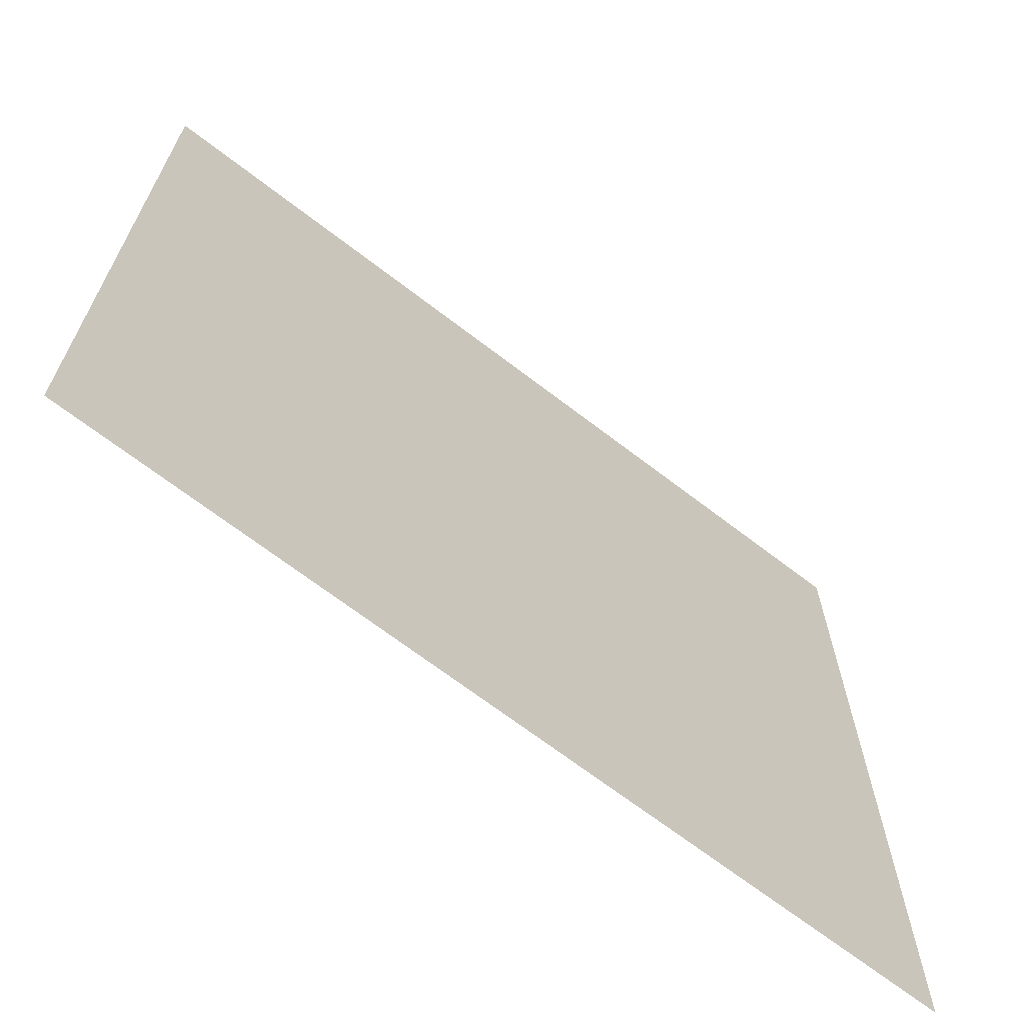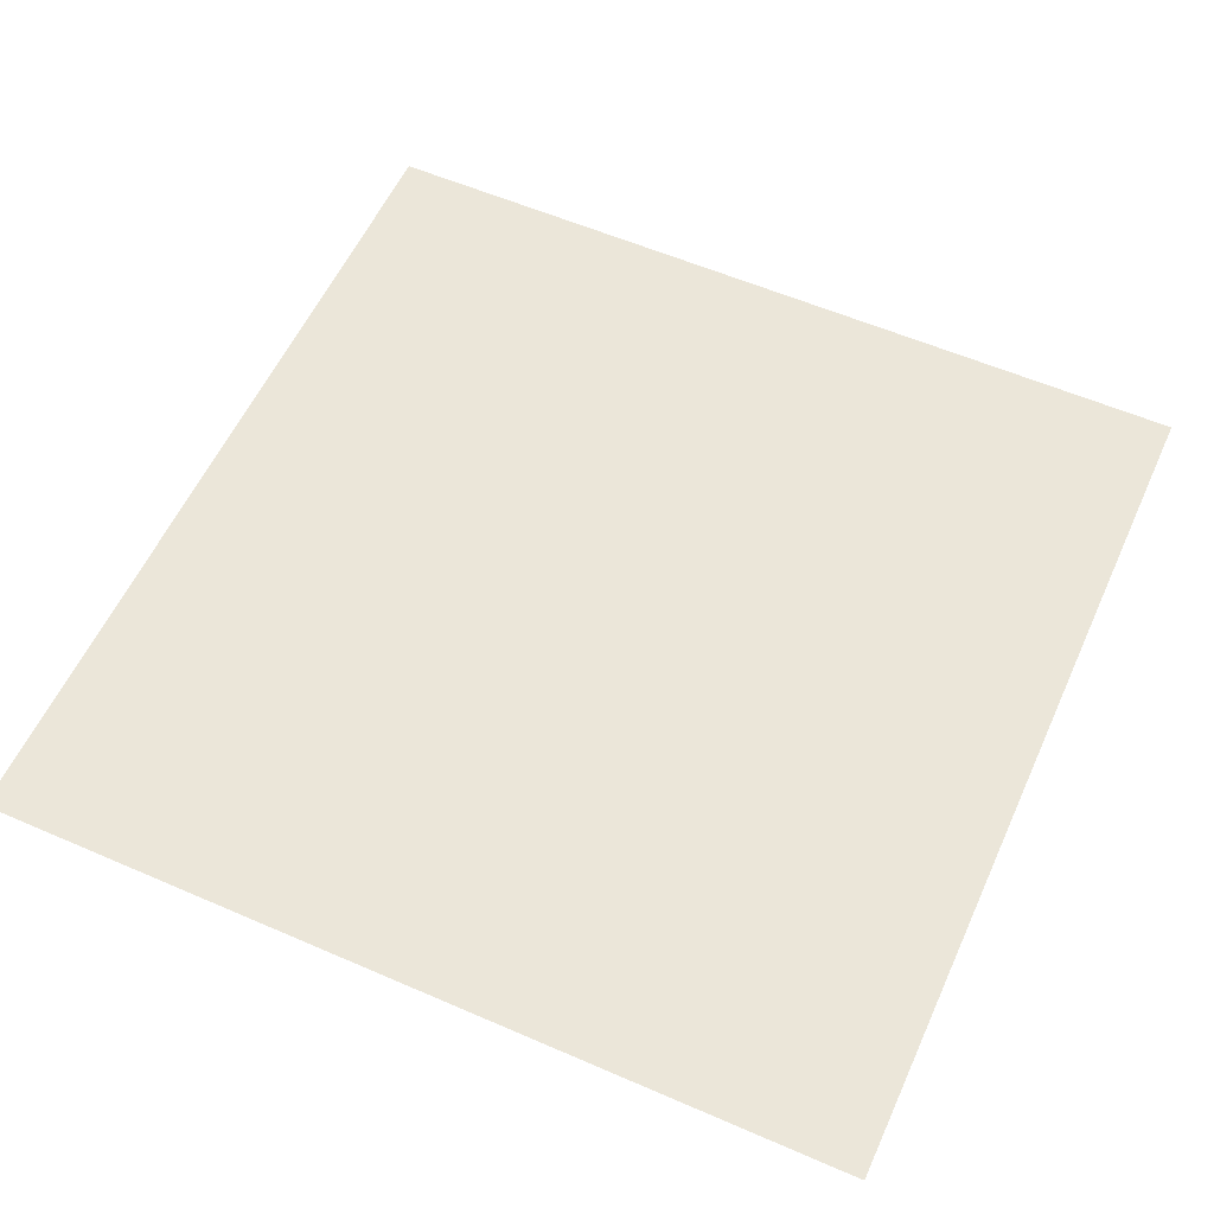
<metadata>
{"format":"obj","ext":"obj","renderer":"f3d","projection":"perspective","resolution":1024,"background":"white","views":[{"elev":-68.3,"azim":-37.6,"up":"+Y"},{"elev":57.3,"azim":-65.7,"up":"+Z"}]}
</metadata>
<code>
v -240 -16 0
v -256 -16 0
v -256 0 0
v -240 0 0
v -224 -16 0
v -240 -16 0
v -240 0 0
v -224 0 0
v -208 -16 0
v -224 -16 0
v -224 0 0
v -208 0 0
v -192 -16 0
v -208 -16 0
v -208 0 0
v -192 0 0
v -176 -16 0
v -192 -16 0
v -192 0 0
v -176 0 0
v -160 -16 0
v -176 -16 0
v -176 0 0
v -160 0 0
v -144 -16 0
v -160 -16 0
v -160 0 0
v -144 0 0
v -128 -16 0
v -144 -16 0
v -144 0 0
v -128 0 0
v -112 -16 0
v -128 -16 0
v -128 0 0
v -112 0 0
v -96 -16 0
v -112 -16 0
v -112 0 0
v -96 0 0
v -80 -16 0
v -96 -16 0
v -96 0 0
v -80 0 0
v -64 -16 0
v -80 -16 0
v -80 0 0
v -64 0 0
v -48 -16 0
v -64 -16 0
v -64 0 0
v -48 0 0
v -32 -16 0
v -48 -16 0
v -48 0 0
v -32 0 0
v -16 -16 0
v -32 -16 0
v -32 0 0
v -16 0 0
v 0 -16 0
v -16 -16 0
v -16 0 0
v 0 0 0
v -240 -32 0
v -256 -32 0
v -256 -16 0
v -240 -16 0
v -224 -32 0
v -240 -32 0
v -240 -16 0
v -224 -16 0
v -208 -32 0
v -224 -32 0
v -224 -16 0
v -208 -16 0
v -192 -32 0
v -208 -32 0
v -208 -16 0
v -192 -16 0
v -176 -32 0
v -192 -32 0
v -192 -16 0
v -176 -16 0
v -160 -32 0
v -176 -32 0
v -176 -16 0
v -160 -16 0
v -144 -32 0
v -160 -32 0
v -160 -16 0
v -144 -16 0
v -128 -32 0
v -144 -32 0
v -144 -16 0
v -128 -16 0
v -112 -32 0
v -128 -32 0
v -128 -16 0
v -112 -16 0
v -96 -32 0
v -112 -32 0
v -112 -16 0
v -96 -16 0
v -80 -32 0
v -96 -32 0
v -96 -16 0
v -80 -16 0
v -64 -32 0
v -80 -32 0
v -80 -16 0
v -64 -16 0
v -48 -32 0
v -64 -32 0
v -64 -16 0
v -48 -16 0
v -32 -32 0
v -48 -32 0
v -48 -16 0
v -32 -16 0
v -16 -32 0
v -32 -32 0
v -32 -16 0
v -16 -16 0
v 0 -32 0
v -16 -32 0
v -16 -16 0
v 0 -16 0
v -240 -48 0
v -256 -48 0
v -256 -32 0
v -240 -32 0
v -224 -48 0
v -240 -48 0
v -240 -32 0
v -224 -32 0
v -208 -48 0
v -224 -48 0
v -224 -32 0
v -208 -32 0
v -192 -48 0
v -208 -48 0
v -208 -32 0
v -192 -32 0
v -176 -48 0
v -192 -48 0
v -192 -32 0
v -176 -32 0
v -160 -48 0
v -176 -48 0
v -176 -32 0
v -160 -32 0
v -144 -48 0
v -160 -48 0
v -160 -32 0
v -144 -32 0
v -128 -48 0
v -144 -48 0
v -144 -32 0
v -128 -32 0
v -112 -48 0
v -128 -48 0
v -128 -32 0
v -112 -32 0
v -96 -48 0
v -112 -48 0
v -112 -32 0
v -96 -32 0
v -80 -48 0
v -96 -48 0
v -96 -32 0
v -80 -32 0
v -64 -48 0
v -80 -48 0
v -80 -32 0
v -64 -32 0
v -48 -48 0
v -64 -48 0
v -64 -32 0
v -48 -32 0
v -32 -48 0
v -48 -48 0
v -48 -32 0
v -32 -32 0
v -16 -48 0
v -32 -48 0
v -32 -32 0
v -16 -32 0
v 0 -48 0
v -16 -48 0
v -16 -32 0
v 0 -32 0
v -240 -64 0
v -256 -64 0
v -256 -48 0
v -240 -48 0
v -224 -64 0
v -240 -64 0
v -240 -48 0
v -224 -48 0
v -208 -64 0
v -224 -64 0
v -224 -48 0
v -208 -48 0
v -192 -64 0
v -208 -64 0
v -208 -48 0
v -192 -48 0
v -176 -64 0
v -192 -64 0
v -192 -48 0
v -176 -48 0
v -160 -64 0
v -176 -64 0
v -176 -48 0
v -160 -48 0
v -144 -64 0
v -160 -64 0
v -160 -48 0
v -144 -48 0
v -128 -64 0
v -144 -64 0
v -144 -48 0
v -128 -48 0
v -112 -64 0
v -128 -64 0
v -128 -48 0
v -112 -48 0
v -96 -64 0
v -112 -64 0
v -112 -48 0
v -96 -48 0
v -80 -64 0
v -96 -64 0
v -96 -48 0
v -80 -48 0
v -64 -64 0
v -80 -64 0
v -80 -48 0
v -64 -48 0
v -48 -64 0
v -64 -64 0
v -64 -48 0
v -48 -48 0
v -32 -64 0
v -48 -64 0
v -48 -48 0
v -32 -48 0
v -16 -64 0
v -32 -64 0
v -32 -48 0
v -16 -48 0
v 0 -64 0
v -16 -64 0
v -16 -48 0
v 0 -48 0
v -240 -80 0
v -256 -80 0
v -256 -64 0
v -240 -64 0
v -224 -80 0
v -240 -80 0
v -240 -64 0
v -224 -64 0
v -208 -80 0
v -224 -80 0
v -224 -64 0
v -208 -64 0
v -192 -80 0
v -208 -80 0
v -208 -64 0
v -192 -64 0
v -176 -80 0
v -192 -80 0
v -192 -64 0
v -176 -64 0
v -160 -80 0
v -176 -80 0
v -176 -64 0
v -160 -64 0
v -144 -80 0
v -160 -80 0
v -160 -64 0
v -144 -64 0
v -128 -80 0
v -144 -80 0
v -144 -64 0
v -128 -64 0
v -112 -80 0
v -128 -80 0
v -128 -64 0
v -112 -64 0
v -96 -80 0
v -112 -80 0
v -112 -64 0
v -96 -64 0
v -80 -80 0
v -96 -80 0
v -96 -64 0
v -80 -64 0
v -64 -80 0
v -80 -80 0
v -80 -64 0
v -64 -64 0
v -48 -80 0
v -64 -80 0
v -64 -64 0
v -48 -64 0
v -32 -80 0
v -48 -80 0
v -48 -64 0
v -32 -64 0
v -16 -80 0
v -32 -80 0
v -32 -64 0
v -16 -64 0
v 0 -80 0
v -16 -80 0
v -16 -64 0
v 0 -64 0
v -240 -96 0
v -256 -96 0
v -256 -80 0
v -240 -80 0
v -224 -96 0
v -240 -96 0
v -240 -80 0
v -224 -80 0
v -208 -96 0
v -224 -96 0
v -224 -80 0
v -208 -80 0
v -192 -96 0
v -208 -96 0
v -208 -80 0
v -192 -80 0
v -176 -96 0
v -192 -96 0
v -192 -80 0
v -176 -80 0
v -160 -96 0
v -176 -96 0
v -176 -80 0
v -160 -80 0
v -144 -96 0
v -160 -96 0
v -160 -80 0
v -144 -80 0
v -128 -96 0
v -144 -96 0
v -144 -80 0
v -128 -80 0
v -112 -96 0
v -128 -96 0
v -128 -80 0
v -112 -80 0
v -96 -96 0
v -112 -96 0
v -112 -80 0
v -96 -80 0
v -80 -96 0
v -96 -96 0
v -96 -80 0
v -80 -80 0
v -64 -96 0
v -80 -96 0
v -80 -80 0
v -64 -80 0
v -48 -96 0
v -64 -96 0
v -64 -80 0
v -48 -80 0
v -32 -96 0
v -48 -96 0
v -48 -80 0
v -32 -80 0
v -16 -96 0
v -32 -96 0
v -32 -80 0
v -16 -80 0
v 0 -96 0
v -16 -96 0
v -16 -80 0
v 0 -80 0
v -240 -112 0
v -256 -112 0
v -256 -96 0
v -240 -96 0
v -224 -112 0
v -240 -112 0
v -240 -96 0
v -224 -96 0
v -208 -112 0
v -224 -112 0
v -224 -96 0
v -208 -96 0
v -192 -112 0
v -208 -112 0
v -208 -96 0
v -192 -96 0
v -176 -112 0
v -192 -112 0
v -192 -96 0
v -176 -96 0
v -160 -112 0
v -176 -112 0
v -176 -96 0
v -160 -96 0
v -144 -112 0
v -160 -112 0
v -160 -96 0
v -144 -96 0
v -128 -112 0
v -144 -112 0
v -144 -96 0
v -128 -96 0
v -112 -112 0
v -128 -112 0
v -128 -96 0
v -112 -96 0
v -96 -112 0
v -112 -112 0
v -112 -96 0
v -96 -96 0
v -80 -112 0
v -96 -112 0
v -96 -96 0
v -80 -96 0
v -64 -112 0
v -80 -112 0
v -80 -96 0
v -64 -96 0
v -48 -112 0
v -64 -112 0
v -64 -96 0
v -48 -96 0
v -32 -112 0
v -48 -112 0
v -48 -96 0
v -32 -96 0
v -16 -112 0
v -32 -112 0
v -32 -96 0
v -16 -96 0
v 0 -112 0
v -16 -112 0
v -16 -96 0
v 0 -96 0
v -240 -128 0
v -256 -128 0
v -256 -112 0
v -240 -112 0
v -224 -128 0
v -240 -128 0
v -240 -112 0
v -224 -112 0
v -208 -128 0
v -224 -128 0
v -224 -112 0
v -208 -112 0
v -192 -128 0
v -208 -128 0
v -208 -112 0
v -192 -112 0
v -176 -128 0
v -192 -128 0
v -192 -112 0
v -176 -112 0
v -160 -128 0
v -176 -128 0
v -176 -112 0
v -160 -112 0
v -144 -128 0
v -160 -128 0
v -160 -112 0
v -144 -112 0
v -128 -128 0
v -144 -128 0
v -144 -112 0
v -128 -112 0
v -112 -128 0
v -128 -128 0
v -128 -112 0
v -112 -112 0
v -96 -128 0
v -112 -128 0
v -112 -112 0
v -96 -112 0
v -80 -128 0
v -96 -128 0
v -96 -112 0
v -80 -112 0
v -64 -128 0
v -80 -128 0
v -80 -112 0
v -64 -112 0
v -48 -128 0
v -64 -128 0
v -64 -112 0
v -48 -112 0
v -32 -128 0
v -48 -128 0
v -48 -112 0
v -32 -112 0
v -16 -128 0
v -32 -128 0
v -32 -112 0
v -16 -112 0
v 0 -128 0
v -16 -128 0
v -16 -112 0
v 0 -112 0
v -240 -144 0
v -256 -144 0
v -256 -128 0
v -240 -128 0
v -224 -144 0
v -240 -144 0
v -240 -128 0
v -224 -128 0
v -208 -144 0
v -224 -144 0
v -224 -128 0
v -208 -128 0
v -192 -144 0
v -208 -144 0
v -208 -128 0
v -192 -128 0
v -176 -144 0
v -192 -144 0
v -192 -128 0
v -176 -128 0
v -160 -144 0
v -176 -144 0
v -176 -128 0
v -160 -128 0
v -144 -144 0
v -160 -144 0
v -160 -128 0
v -144 -128 0
v -128 -144 0
v -144 -144 0
v -144 -128 0
v -128 -128 0
v -112 -144 0
v -128 -144 0
v -128 -128 0
v -112 -128 0
v -96 -144 0
v -112 -144 0
v -112 -128 0
v -96 -128 0
v -80 -144 0
v -96 -144 0
v -96 -128 0
v -80 -128 0
v -64 -144 0
v -80 -144 0
v -80 -128 0
v -64 -128 0
v -48 -144 0
v -64 -144 0
v -64 -128 0
v -48 -128 0
v -32 -144 0
v -48 -144 0
v -48 -128 0
v -32 -128 0
v -16 -144 0
v -32 -144 0
v -32 -128 0
v -16 -128 0
v 0 -144 0
v -16 -144 0
v -16 -128 0
v 0 -128 0
v -240 -160 0
v -256 -160 0
v -256 -144 0
v -240 -144 0
v -224 -160 0
v -240 -160 0
v -240 -144 0
v -224 -144 0
v -208 -160 0
v -224 -160 0
v -224 -144 0
v -208 -144 0
v -192 -160 0
v -208 -160 0
v -208 -144 0
v -192 -144 0
v -176 -160 0
v -192 -160 0
v -192 -144 0
v -176 -144 0
v -160 -160 0
v -176 -160 0
v -176 -144 0
v -160 -144 0
v -144 -160 0
v -160 -160 0
v -160 -144 0
v -144 -144 0
v -128 -160 0
v -144 -160 0
v -144 -144 0
v -128 -144 0
v -112 -160 0
v -128 -160 0
v -128 -144 0
v -112 -144 0
v -96 -160 0
v -112 -160 0
v -112 -144 0
v -96 -144 0
v -80 -160 0
v -96 -160 0
v -96 -144 0
v -80 -144 0
v -64 -160 0
v -80 -160 0
v -80 -144 0
v -64 -144 0
v -48 -160 0
v -64 -160 0
v -64 -144 0
v -48 -144 0
v -32 -160 0
v -48 -160 0
v -48 -144 0
v -32 -144 0
v -16 -160 0
v -32 -160 0
v -32 -144 0
v -16 -144 0
v 0 -160 0
v -16 -160 0
v -16 -144 0
v 0 -144 0
v -240 -176 0
v -256 -176 0
v -256 -160 0
v -240 -160 0
v -224 -176 0
v -240 -176 0
v -240 -160 0
v -224 -160 0
v -208 -176 0
v -224 -176 0
v -224 -160 0
v -208 -160 0
v -192 -176 0
v -208 -176 0
v -208 -160 0
v -192 -160 0
v -176 -176 0
v -192 -176 0
v -192 -160 0
v -176 -160 0
v -160 -176 0
v -176 -176 0
v -176 -160 0
v -160 -160 0
v -144 -176 0
v -160 -176 0
v -160 -160 0
v -144 -160 0
v -128 -176 0
v -144 -176 0
v -144 -160 0
v -128 -160 0
v -112 -176 0
v -128 -176 0
v -128 -160 0
v -112 -160 0
v -96 -176 0
v -112 -176 0
v -112 -160 0
v -96 -160 0
v -80 -176 0
v -96 -176 0
v -96 -160 0
v -80 -160 0
v -64 -176 0
v -80 -176 0
v -80 -160 0
v -64 -160 0
v -48 -176 0
v -64 -176 0
v -64 -160 0
v -48 -160 0
v -32 -176 0
v -48 -176 0
v -48 -160 0
v -32 -160 0
v -16 -176 0
v -32 -176 0
v -32 -160 0
v -16 -160 0
v 0 -176 0
v -16 -176 0
v -16 -160 0
v 0 -160 0
v -240 -192 0
v -256 -192 0
v -256 -176 0
v -240 -176 0
v -224 -192 0
v -240 -192 0
v -240 -176 0
v -224 -176 0
v -208 -192 0
v -224 -192 0
v -224 -176 0
v -208 -176 0
v -192 -192 0
v -208 -192 0
v -208 -176 0
v -192 -176 0
v -176 -192 0
v -192 -192 0
v -192 -176 0
v -176 -176 0
v -160 -192 0
v -176 -192 0
v -176 -176 0
v -160 -176 0
v -144 -192 0
v -160 -192 0
v -160 -176 0
v -144 -176 0
v -128 -192 0
v -144 -192 0
v -144 -176 0
v -128 -176 0
v -112 -192 0
v -128 -192 0
v -128 -176 0
v -112 -176 0
v -96 -192 0
v -112 -192 0
v -112 -176 0
v -96 -176 0
v -80 -192 0
v -96 -192 0
v -96 -176 0
v -80 -176 0
v -64 -192 0
v -80 -192 0
v -80 -176 0
v -64 -176 0
v -48 -192 0
v -64 -192 0
v -64 -176 0
v -48 -176 0
v -32 -192 0
v -48 -192 0
v -48 -176 0
v -32 -176 0
v -16 -192 0
v -32 -192 0
v -32 -176 0
v -16 -176 0
v 0 -192 0
v -16 -192 0
v -16 -176 0
v 0 -176 0
v -240 -208 0
v -256 -208 0
v -256 -192 0
v -240 -192 0
v -224 -208 0
v -240 -208 0
v -240 -192 0
v -224 -192 0
v -208 -208 0
v -224 -208 0
v -224 -192 0
v -208 -192 0
v -192 -208 0
v -208 -208 0
v -208 -192 0
v -192 -192 0
v -176 -208 0
v -192 -208 0
v -192 -192 0
v -176 -192 0
v -160 -208 0
v -176 -208 0
v -176 -192 0
v -160 -192 0
v -144 -208 0
v -160 -208 0
v -160 -192 0
v -144 -192 0
v -128 -208 0
v -144 -208 0
v -144 -192 0
v -128 -192 0
v -112 -208 0
v -128 -208 0
v -128 -192 0
v -112 -192 0
v -96 -208 0
v -112 -208 0
v -112 -192 0
v -96 -192 0
v -80 -208 0
v -96 -208 0
v -96 -192 0
v -80 -192 0
v -64 -208 0
v -80 -208 0
v -80 -192 0
v -64 -192 0
v -48 -208 0
v -64 -208 0
v -64 -192 0
v -48 -192 0
v -32 -208 0
v -48 -208 0
v -48 -192 0
v -32 -192 0
v -16 -208 0
v -32 -208 0
v -32 -192 0
v -16 -192 0
v 0 -208 0
v -16 -208 0
v -16 -192 0
v 0 -192 0
v -240 -224 0
v -256 -224 0
v -256 -208 0
v -240 -208 0
v -224 -224 0
v -240 -224 0
v -240 -208 0
v -224 -208 0
v -208 -224 0
v -224 -224 0
v -224 -208 0
v -208 -208 0
v -192 -224 0
v -208 -224 0
v -208 -208 0
v -192 -208 0
v -176 -224 0
v -192 -224 0
v -192 -208 0
v -176 -208 0
v -160 -224 0
v -176 -224 0
v -176 -208 0
v -160 -208 0
v -144 -224 0
v -160 -224 0
v -160 -208 0
v -144 -208 0
v -128 -224 0
v -144 -224 0
v -144 -208 0
v -128 -208 0
v -112 -224 0
v -128 -224 0
v -128 -208 0
v -112 -208 0
v -96 -224 0
v -112 -224 0
v -112 -208 0
v -96 -208 0
v -80 -224 0
v -96 -224 0
v -96 -208 0
v -80 -208 0
v -64 -224 0
v -80 -224 0
v -80 -208 0
v -64 -208 0
v -48 -224 0
v -64 -224 0
v -64 -208 0
v -48 -208 0
v -32 -224 0
v -48 -224 0
v -48 -208 0
v -32 -208 0
v -16 -224 0
v -32 -224 0
v -32 -208 0
v -16 -208 0
v 0 -224 0
v -16 -224 0
v -16 -208 0
v 0 -208 0
v -240 -240 0
v -256 -240 0
v -256 -224 0
v -240 -224 0
v -224 -240 0
v -240 -240 0
v -240 -224 0
v -224 -224 0
v -208 -240 0
v -224 -240 0
v -224 -224 0
v -208 -224 0
v -192 -240 0
v -208 -240 0
v -208 -224 0
v -192 -224 0
v -176 -240 0
v -192 -240 0
v -192 -224 0
v -176 -224 0
v -160 -240 0
v -176 -240 0
v -176 -224 0
v -160 -224 0
v -144 -240 0
v -160 -240 0
v -160 -224 0
v -144 -224 0
v -128 -240 0
v -144 -240 0
v -144 -224 0
v -128 -224 0
v -112 -240 0
v -128 -240 0
v -128 -224 0
v -112 -224 0
v -96 -240 0
v -112 -240 0
v -112 -224 0
v -96 -224 0
v -80 -240 0
v -96 -240 0
v -96 -224 0
v -80 -224 0
v -64 -240 0
v -80 -240 0
v -80 -224 0
v -64 -224 0
v -48 -240 0
v -64 -240 0
v -64 -224 0
v -48 -224 0
v -32 -240 0
v -48 -240 0
v -48 -224 0
v -32 -224 0
v -16 -240 0
v -32 -240 0
v -32 -224 0
v -16 -224 0
v 0 -240 0
v -16 -240 0
v -16 -224 0
v 0 -224 0
v -240 -256 0
v -256 -256 0
v -256 -240 0
v -240 -240 0
v -224 -256 0
v -240 -256 0
v -240 -240 0
v -224 -240 0
v -208 -256 0
v -224 -256 0
v -224 -240 0
v -208 -240 0
v -192 -256 0
v -208 -256 0
v -208 -240 0
v -192 -240 0
v -176 -256 0
v -192 -256 0
v -192 -240 0
v -176 -240 0
v -160 -256 0
v -176 -256 0
v -176 -240 0
v -160 -240 0
v -144 -256 0
v -160 -256 0
v -160 -240 0
v -144 -240 0
v -128 -256 0
v -144 -256 0
v -144 -240 0
v -128 -240 0
v -112 -256 0
v -128 -256 0
v -128 -240 0
v -112 -240 0
v -96 -256 0
v -112 -256 0
v -112 -240 0
v -96 -240 0
v -80 -256 0
v -96 -256 0
v -96 -240 0
v -80 -240 0
v -64 -256 0
v -80 -256 0
v -80 -240 0
v -64 -240 0
v -48 -256 0
v -64 -256 0
v -64 -240 0
v -48 -240 0
v -32 -256 0
v -48 -256 0
v -48 -240 0
v -32 -240 0
v -16 -256 0
v -32 -256 0
v -32 -240 0
v -16 -240 0
v 0 -256 0
v -16 -256 0
v -16 -240 0
v 0 -240 0
g Village_mesh_0066
f 1 2 3 4
f 5 6 7 8
f 9 10 11 12
f 13 14 15 16
f 17 18 19 20
f 21 22 23 24
f 25 26 27 28
f 29 30 31 32
f 33 34 35 36
f 37 38 39 40
f 41 42 43 44
f 45 46 47 48
f 49 50 51 52
f 53 54 55 56
f 57 58 59 60
f 61 62 63 64
f 65 66 67 68
f 69 70 71 72
f 73 74 75 76
f 77 78 79 80
f 81 82 83 84
f 85 86 87 88
f 89 90 91 92
f 93 94 95 96
f 97 98 99 100
f 101 102 103 104
f 105 106 107 108
f 109 110 111 112
f 113 114 115 116
f 117 118 119 120
f 121 122 123 124
f 125 126 127 128
f 129 130 131 132
f 133 134 135 136
f 137 138 139 140
f 141 142 143 144
f 145 146 147 148
f 149 150 151 152
f 153 154 155 156
f 157 158 159 160
f 161 162 163 164
f 165 166 167 168
f 169 170 171 172
f 173 174 175 176
f 177 178 179 180
f 181 182 183 184
f 185 186 187 188
f 189 190 191 192
f 193 194 195 196
f 197 198 199 200
f 201 202 203 204
f 205 206 207 208
f 209 210 211 212
f 213 214 215 216
f 217 218 219 220
f 221 222 223 224
f 225 226 227 228
f 229 230 231 232
f 233 234 235 236
f 237 238 239 240
f 241 242 243 244
f 245 246 247 248
f 249 250 251 252
f 253 254 255 256
f 257 258 259 260
f 261 262 263 264
f 265 266 267 268
f 269 270 271 272
f 273 274 275 276
f 277 278 279 280
f 281 282 283 284
f 285 286 287 288
f 289 290 291 292
f 293 294 295 296
f 297 298 299 300
f 301 302 303 304
f 305 306 307 308
f 309 310 311 312
f 313 314 315 316
f 317 318 319 320
f 321 322 323 324
f 325 326 327 328
f 329 330 331 332
f 333 334 335 336
f 337 338 339 340
f 341 342 343 344
f 345 346 347 348
f 349 350 351 352
f 353 354 355 356
f 357 358 359 360
f 361 362 363 364
f 365 366 367 368
f 369 370 371 372
f 373 374 375 376
f 377 378 379 380
f 381 382 383 384
f 385 386 387 388
f 389 390 391 392
f 393 394 395 396
f 397 398 399 400
f 401 402 403 404
f 405 406 407 408
f 409 410 411 412
f 413 414 415 416
f 417 418 419 420
f 421 422 423 424
f 425 426 427 428
f 429 430 431 432
f 433 434 435 436
f 437 438 439 440
f 441 442 443 444
f 445 446 447 448
f 449 450 451 452
f 453 454 455 456
f 457 458 459 460
f 461 462 463 464
f 465 466 467 468
f 469 470 471 472
f 473 474 475 476
f 477 478 479 480
f 481 482 483 484
f 485 486 487 488
f 489 490 491 492
f 493 494 495 496
f 497 498 499 500
f 501 502 503 504
f 505 506 507 508
f 509 510 511 512
f 513 514 515 516
f 517 518 519 520
f 521 522 523 524
f 525 526 527 528
f 529 530 531 532
f 533 534 535 536
f 537 538 539 540
f 541 542 543 544
f 545 546 547 548
f 549 550 551 552
f 553 554 555 556
f 557 558 559 560
f 561 562 563 564
f 565 566 567 568
f 569 570 571 572
f 573 574 575 576
f 577 578 579 580
f 581 582 583 584
f 585 586 587 588
f 589 590 591 592
f 593 594 595 596
f 597 598 599 600
f 601 602 603 604
f 605 606 607 608
f 609 610 611 612
f 613 614 615 616
f 617 618 619 620
f 621 622 623 624
f 625 626 627 628
f 629 630 631 632
f 633 634 635 636
f 637 638 639 640
f 641 642 643 644
f 645 646 647 648
f 649 650 651 652
f 653 654 655 656
f 657 658 659 660
f 661 662 663 664
f 665 666 667 668
f 669 670 671 672
f 673 674 675 676
f 677 678 679 680
f 681 682 683 684
f 685 686 687 688
f 689 690 691 692
f 693 694 695 696
f 697 698 699 700
f 701 702 703 704
f 705 706 707 708
f 709 710 711 712
f 713 714 715 716
f 717 718 719 720
f 721 722 723 724
f 725 726 727 728
f 729 730 731 732
f 733 734 735 736
f 737 738 739 740
f 741 742 743 744
f 745 746 747 748
f 749 750 751 752
f 753 754 755 756
f 757 758 759 760
f 761 762 763 764
f 765 766 767 768
f 769 770 771 772
f 773 774 775 776
f 777 778 779 780
f 781 782 783 784
f 785 786 787 788
f 789 790 791 792
f 793 794 795 796
f 797 798 799 800
f 801 802 803 804
f 805 806 807 808
f 809 810 811 812
f 813 814 815 816
f 817 818 819 820
f 821 822 823 824
f 825 826 827 828
f 829 830 831 832
f 833 834 835 836
f 837 838 839 840
f 841 842 843 844
f 845 846 847 848
f 849 850 851 852
f 853 854 855 856
f 857 858 859 860
f 861 862 863 864
f 865 866 867 868
f 869 870 871 872
f 873 874 875 876
f 877 878 879 880
f 881 882 883 884
f 885 886 887 888
f 889 890 891 892
f 893 894 895 896
f 897 898 899 900
f 901 902 903 904
f 905 906 907 908
f 909 910 911 912
f 913 914 915 916
f 917 918 919 920
f 921 922 923 924
f 925 926 927 928
f 929 930 931 932
f 933 934 935 936
f 937 938 939 940
f 941 942 943 944
f 945 946 947 948
f 949 950 951 952
f 953 954 955 956
f 957 958 959 960
f 961 962 963 964
f 965 966 967 968
f 969 970 971 972
f 973 974 975 976
f 977 978 979 980
f 981 982 983 984
f 985 986 987 988
f 989 990 991 992
f 993 994 995 996
f 997 998 999 1000
f 1001 1002 1003 1004
f 1005 1006 1007 1008
f 1009 1010 1011 1012
f 1013 1014 1015 1016
f 1017 1018 1019 1020
f 1021 1022 1023 1024

</code>
